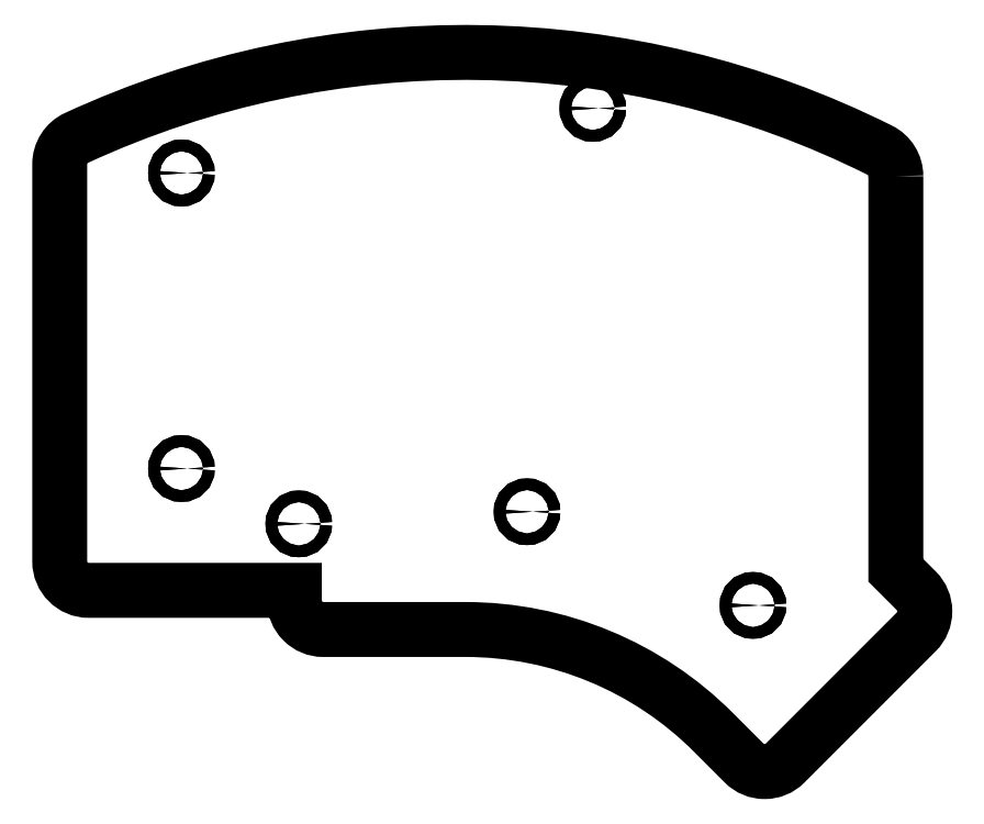
<metadata>
{"format":"dxf","ext":"dxf","renderer":"ezdxf+matplotlib","layout":"modelspace","background":"white","min_lineweight":24,"dpi":150}
</metadata>
<code>
0
SECTION
2
ENTITIES
0
LWPOLYLINE
8
0
90
16
70
1
43
0
10
-35.54
20
57.06
10
-35.54
20
-19.16
10
-31.58
20
-23.12
42
-0.4142
10
-31.58
20
-31.04
10
-56.96
20
-56.42
42
-0.4142
10
-64.88
20
-56.42
10
-70.84
20
-50.47
42
0.1989
10
-118.8
20
-30.59
10
-146.3
20
-30.59
42
-0.4142
10
-151.9
20
-24.99
10
-151.9
20
-23.02
10
-191.7
20
-23.02
42
-0.4142
10
-197.3
20
-17.42
10
-197.3
20
59.38
42
-0.2925
10
-194
20
64.46
42
-0.2278
10
-38.64
20
62.07
42
-0.2842
0
CIRCLE
8
0
10
-94.17
20
70.18
30
0
40
1.125
210
0
220
0
230
1
0
CIRCLE
8
0
10
-63.17
20
-25.93
30
0
40
1.125
210
0
220
0
230
1
0
CIRCLE
8
0
10
-173.7
20
57.68
30
0
40
1.125
210
0
220
0
230
1
0
CIRCLE
8
0
10
-63.17
20
-25.93
30
0
40
1.125
210
0
220
0
230
1
0
CIRCLE
8
0
10
-173.7
20
0.525
30
0
40
1.125
210
0
220
0
230
1
0
CIRCLE
8
0
10
-173.7
20
57.68
30
0
40
1.125
210
0
220
0
230
1
0
CIRCLE
8
0
10
-106.9
20
-7.827
30
0
40
1.125
210
0
220
0
230
1
0
CIRCLE
8
0
10
-151
20
-10.17
30
0
40
1.125
210
0
220
0
230
1
0
CIRCLE
8
0
10
-151
20
-10.17
30
0
40
1.125
210
0
220
0
230
1
0
CIRCLE
8
0
10
-106.9
20
-7.827
30
0
40
1.125
210
0
220
0
230
1
0
CIRCLE
8
0
10
-94.17
20
70.18
30
0
40
1.125
210
0
220
0
230
1
0
CIRCLE
8
0
10
-173.7
20
0.525
30
0
40
1.125
210
0
220
0
230
1
0
ENDSEC
0
EOF

</code>
